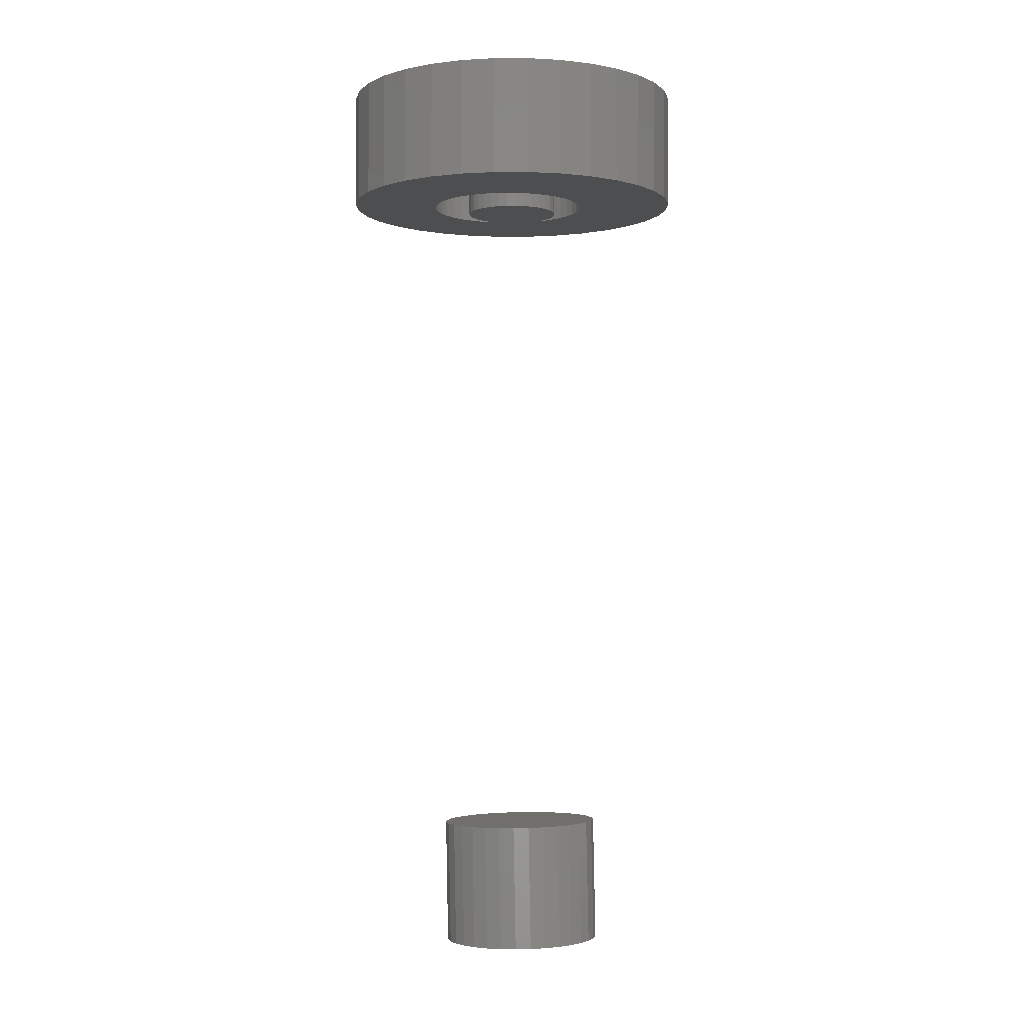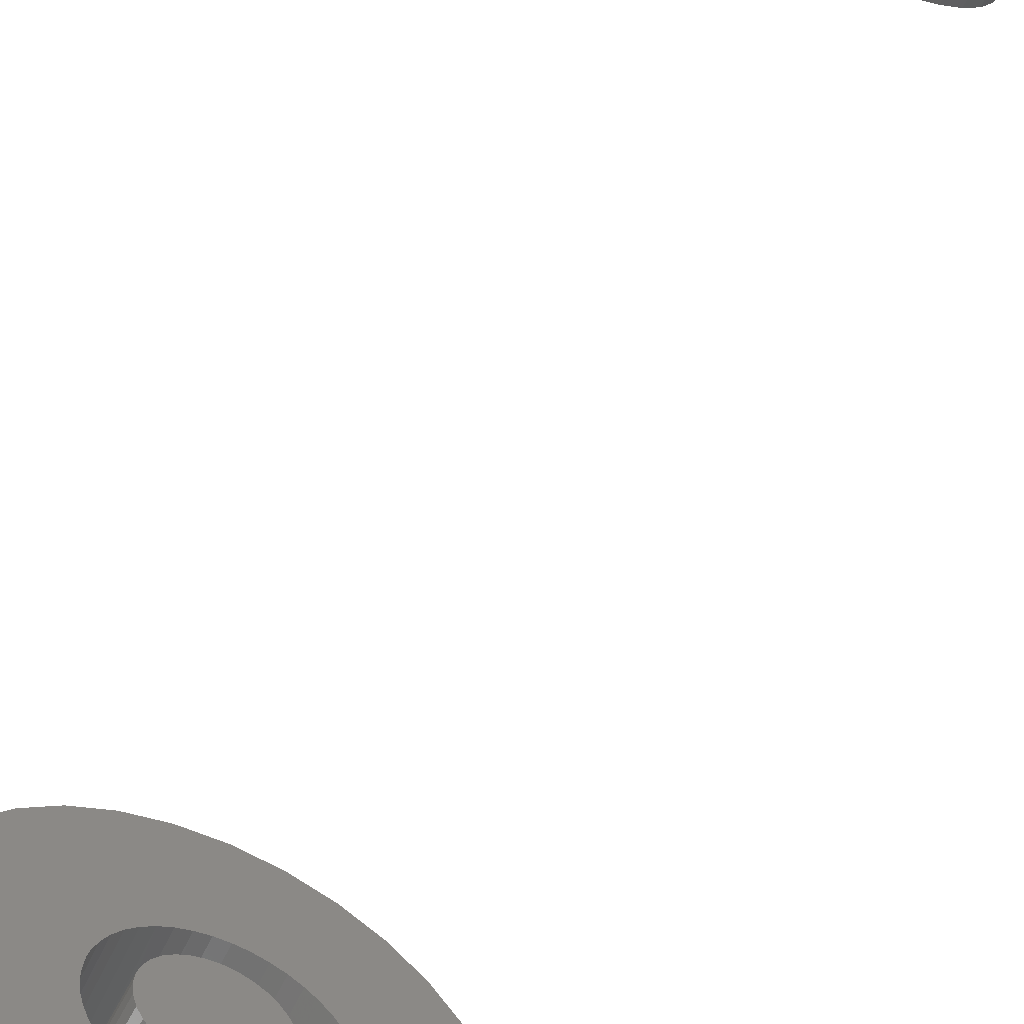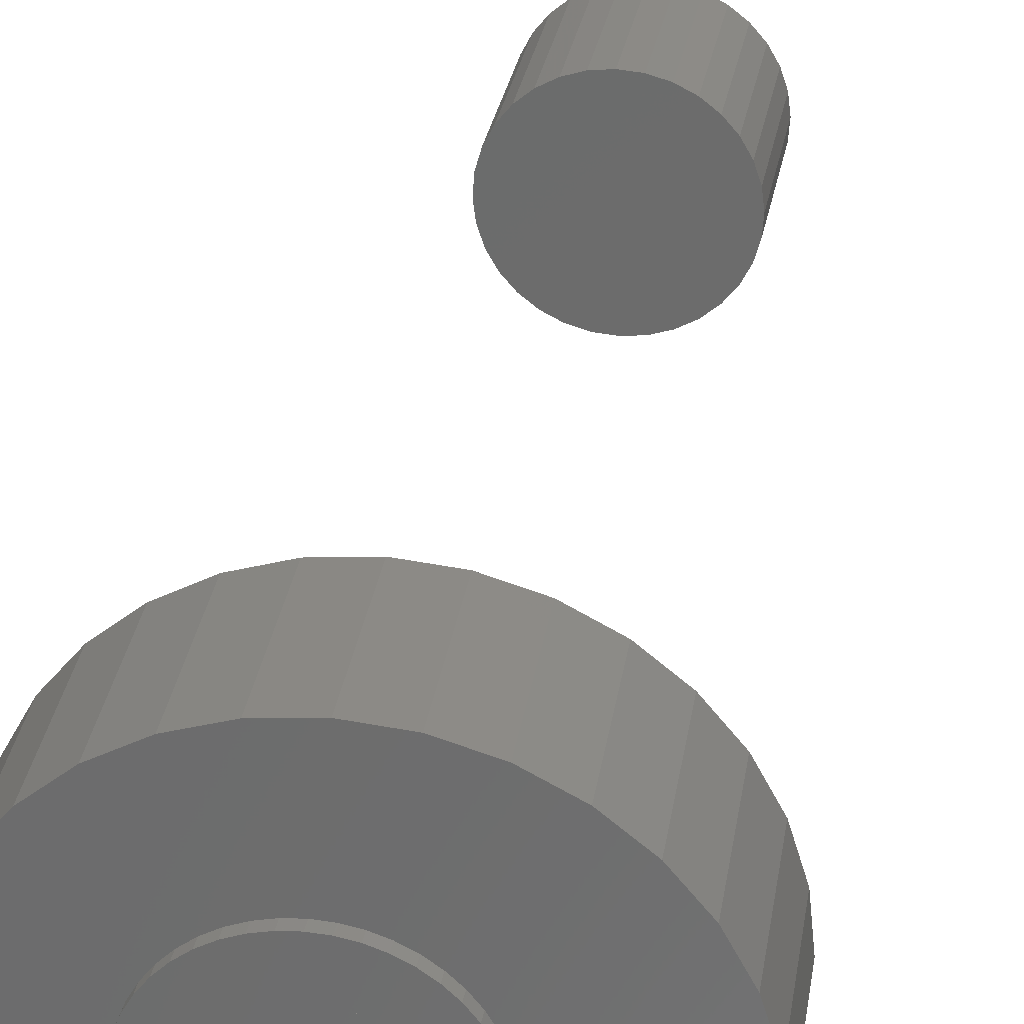
<metadata>
{"format":"stl","ext":"stl","renderer":"f3d","projection":"perspective","resolution":1024,"background":"white","views":[{"elev":-2.4,"azim":39.9,"up":"+Z"},{"elev":-61.3,"azim":152.9,"up":"+Y"},{"elev":29.9,"azim":8.3,"up":"+Y"}]}
</metadata>
<code>
# stl→obj: 287 verts, 566 faces
v 0.07015 0.003681 0.07031
v 0.0694 0.01326 0.07031
v 0.07303 0.003681 -0.04688
v 0.07152 0.01711 -0.04688
v 0.06846 0.018 0.07031
v -0.07697 0.003653 -0.04688
v -0.07626 0.01298 -0.04688
v -0.07831 0.01727 0.07031
v -0.07537 0.0176 -0.04688
v -0.07353 0.02438 -0.04688
v -0.07656 0.02388 0.07031
v -0.06964 0.03422 -0.04688
v -0.07275 0.03374 0.07031
v -0.06441 0.04342 -0.04688
v -0.06758 0.04297 0.07031
v -0.05794 0.05179 -0.04688
v -0.06117 0.05139 0.07031
v -0.05035 0.05916 -0.04688
v -0.05364 0.05882 0.07031
v -0.0418 0.0654 -0.04688
v -0.04513 0.06511 0.07031
v -0.03246 0.07037 -0.04688
v -0.03583 0.07015 0.07031
v -0.02251 0.07397 -0.04688
v -0.0259 0.07383 0.07031
v -0.01216 0.07615 -0.04688
v -0.01556 0.07607 0.07031
v -0.001599 0.07684 -0.04688
v -0.005207 0.07684 0.07031
v 0.008954 0.07604 -0.04688
v 0.005155 0.07617 0.07031
v 0.01929 0.07376 -0.04688
v 0.01531 0.07408 0.07031
v 0.0292 0.07006 -0.04688
v 0.02508 0.07061 0.07031
v 0.03849 0.06499 -0.04688
v 0.03446 0.06572 0.07031
v 0.04698 0.05867 -0.04688
v 0.04306 0.05955 0.07031
v 0.05449 0.05122 -0.04688
v 0.05071 0.05224 0.07031
v 0.06088 0.04279 -0.04688
v 0.05725 0.04392 0.07031
v 0.06602 0.03354 -0.04688
v 0.06255 0.03477 0.07031
v 0.0698 0.02366 -0.04688
v 0.06652 0.02496 0.07031
v -0.07985 0.003724 0.07031
v -0.07985 -9.182e-18 0.07031
v -0.07697 -9.182e-18 -0.04688
v -0.07832 -0.01355 0.07031
v -0.07626 -0.009329 -0.04688
v 0.07266 -0.006937 -0.04688
v 0.07009 -0.003823 0.07031
v -0.07537 -0.01394 -0.04688
v 0.06873 -0.01315 0.07031
v 0.06981 -0.01995 -0.04688
v 0.06651 -0.02132 0.07031
v 0.06603 -0.02983 -0.04688
v 0.06253 -0.03113 0.07031
v 0.0609 -0.03908 -0.04688
v 0.05722 -0.04028 0.07031
v 0.05451 -0.04752 -0.04688
v 0.05068 -0.04859 0.07031
v 0.047 -0.05497 -0.04688
v 0.04303 -0.0559 0.07031
v 0.03852 -0.0613 -0.04688
v 0.03443 -0.06206 0.07031
v 0.02923 -0.06637 -0.04688
v 0.02504 -0.06695 0.07031
v 0.01932 -0.07008 -0.04688
v 0.01527 -0.07041 0.07031
v 0.008982 -0.07236 -0.04688
v 0.005115 -0.07249 0.07031
v -0.00157 -0.07316 -0.04688
v -0.005249 -0.07316 0.07031
v -0.01213 -0.07247 -0.04688
v -0.0156 -0.07238 0.07031
v -0.02249 -0.0703 -0.04688
v -0.02594 -0.07013 0.07031
v -0.03244 -0.0667 -0.04688
v -0.03587 -0.06645 0.07031
v -0.04178 -0.06173 -0.04688
v -0.04517 -0.06141 0.07031
v -0.05033 -0.0555 -0.04688
v -0.05367 -0.05511 0.07031
v -0.05792 -0.04813 -0.04688
v -0.0612 -0.04768 0.07031
v -0.0644 -0.03976 -0.04688
v -0.06761 -0.03926 0.07031
v -0.06963 -0.03057 -0.04688
v -0.07277 -0.03002 0.07031
v -0.07352 -0.02073 -0.04688
v -0.07657 -0.02016 0.07031
v 0.07178 -0.01221 -0.04688
v -0.06144 -9.182e-18 -0.6795
v -0.05857 -9.182e-18 -0.7966
v -0.05965 -0.01459 -0.6794
v -0.05677 -0.01459 -0.7966
v -0.05503 -0.02855 -0.6793
v -0.05216 -0.02855 -0.7965
v -0.04779 -0.04135 -0.6791
v -0.04491 -0.04135 -0.7963
v -0.03819 -0.05248 -0.6789
v -0.03531 -0.05248 -0.7961
v -0.0266 -0.06152 -0.6786
v -0.02373 -0.06152 -0.7958
v -0.01347 -0.06813 -0.6783
v -0.0106 -0.06813 -0.7955
v 0.0006919 -0.07206 -0.678
v 0.003568 -0.07206 -0.7951
v 0.01535 -0.07314 -0.6776
v 0.01823 -0.07314 -0.7947
v 0.02994 -0.07134 -0.6772
v 0.03281 -0.07134 -0.7944
v 0.04389 -0.06673 -0.6769
v 0.04677 -0.06673 -0.794
v 0.05668 -0.05948 -0.6766
v 0.05956 -0.05948 -0.7937
v 0.06781 -0.04987 -0.6763
v 0.07069 -0.04987 -0.7935
v 0.07686 -0.03828 -0.6761
v 0.07973 -0.03828 -0.7932
v 0.08346 -0.02515 -0.6759
v 0.08634 -0.02515 -0.7931
v 0.08738 -0.01098 -0.6758
v 0.09026 -0.01098 -0.793
v 0.08847 0.003681 -0.6758
v 0.09134 0.003681 -0.793
v 0.08667 0.01827 -0.6758
v 0.08954 0.01827 -0.793
v 0.08206 0.03223 -0.676
v 0.08493 0.03223 -0.7931
v 0.07481 0.04503 -0.6761
v 0.07769 0.04503 -0.7933
v 0.06521 0.05616 -0.6764
v 0.06809 0.05616 -0.7935
v 0.05362 0.0652 -0.6767
v 0.0565 0.0652 -0.7938
v 0.04049 0.07182 -0.677
v 0.04337 0.07182 -0.7941
v 0.02633 0.07574 -0.6773
v 0.0292 0.07574 -0.7945
v 0.01167 0.07682 -0.6777
v 0.01455 0.07682 -0.7948
v -0.002917 0.07502 -0.678
v -4.152e-05 0.07502 -0.7952
v -0.01687 0.07041 -0.6784
v -0.014 0.07041 -0.7955
v -0.02966 0.06316 -0.6787
v -0.02679 0.06316 -0.7959
v -0.04079 0.05356 -0.679
v -0.03792 0.05356 -0.7961
v -0.04983 0.04197 -0.6792
v -0.04696 0.04197 -0.7964
v -0.05644 0.02883 -0.6794
v -0.05357 0.02883 -0.7965
v -0.06036 0.01466 -0.6795
v -0.05749 0.01466 -0.7966
v -0.1531 -0.03148 -0.04688
v -0.144 -0.06175 -0.04688
v 0.1633 0.03148 -0.04688
v 0.1633 -0.03148 -0.04688
v 0.1664 -3.952e-17 -0.04688
v -0.1291 0.08964 -0.04688
v -0.109 0.1141 -0.04688
v -0.08454 0.1342 -0.04688
v -0.05665 0.1491 -0.04688
v -0.02638 0.1582 -0.04688
v 0.005099 0.1613 -0.04688
v 0.03658 0.1582 -0.04688
v 0.06684 0.1491 -0.04688
v 0.09474 0.1342 -0.04688
v 0.1192 0.1141 -0.04688
v 0.1393 0.08964 -0.04688
v -0.144 0.06175 -0.04688
v -0.1531 0.03148 -0.04688
v -0.1562 1.976e-17 -0.04688
v 0.1393 -0.08964 -0.04688
v 0.1192 -0.1141 -0.04688
v 0.09474 -0.1342 -0.04688
v 0.06684 -0.1491 -0.04688
v 0.03658 -0.1582 -0.04688
v 0.005099 -0.1613 -0.04688
v -0.02638 -0.1582 -0.04688
v -0.05665 -0.1491 -0.04688
v -0.08454 -0.1342 -0.04688
v -0.109 -0.1141 -0.04688
v -0.1291 -0.08964 -0.04688
v 0.1542 0.06175 -0.04688
v 0.1542 -0.06175 -0.04688
v -0.1562 1.976e-17 0.0625
v -0.1531 0.03148 0.0625
v -0.144 0.06175 0.0625
v -0.1291 0.08964 0.0625
v -0.109 0.1141 0.0625
v -0.08454 0.1342 0.0625
v -0.05665 0.1491 0.0625
v -0.02638 0.1582 0.0625
v 0.005099 0.1613 0.0625
v 0.03658 0.1582 0.0625
v 0.06684 0.1491 0.0625
v 0.09474 0.1342 0.0625
v 0.1192 0.1141 0.0625
v 0.1393 0.08964 0.0625
v 0.1542 0.06175 0.0625
v 0.1633 0.03148 0.0625
v 0.1664 0 0.0625
v 0.1633 -0.03148 0.0625
v 0.1542 -0.06175 0.0625
v 0.1393 -0.08964 0.0625
v 0.1192 -0.1141 0.0625
v 0.09474 -0.1342 0.0625
v 0.06684 -0.1491 0.0625
v 0.03658 -0.1582 0.0625
v 0.005099 -0.1613 0.0625
v -0.02638 -0.1582 0.0625
v -0.05665 -0.1491 0.0625
v -0.08454 -0.1342 0.0625
v -0.109 -0.1141 0.0625
v -0.1291 -0.08964 0.0625
v -0.144 -0.06175 0.0625
v -0.1531 -0.03148 0.0625
v 0.04926 0 -0.05469
v 0.04926 0 0.07031
v 0.04841 -0.008615 -0.05469
v 0.04841 -0.008615 0.07031
v 0.0459 -0.0169 -0.05469
v 0.0459 -0.0169 0.07031
v 0.04182 -0.02453 -0.05469
v 0.04182 -0.02453 0.07031
v 0.03633 -0.03123 -0.05469
v 0.03633 -0.03123 0.07031
v 0.02963 -0.03672 -0.05469
v 0.02963 -0.03672 0.07031
v 0.022 -0.0408 -0.05469
v 0.022 -0.0408 0.07031
v 0.01371 -0.04331 -0.05469
v 0.01371 -0.04331 0.07031
v 0.005099 -0.04416 -0.05469
v 0.005099 -0.04416 0.07031
v -0.003517 -0.04331 -0.05469
v -0.003517 -0.04331 0.07031
v -0.0118 -0.0408 -0.05469
v -0.0118 -0.0408 0.07031
v -0.01944 -0.03672 -0.05469
v -0.01944 -0.03672 0.07031
v -0.02613 -0.03123 -0.05469
v -0.02613 -0.03123 0.07031
v -0.03162 -0.02453 -0.05469
v -0.03162 -0.02453 0.07031
v -0.0357 -0.0169 -0.05469
v -0.0357 -0.0169 0.07031
v -0.03821 -0.008615 -0.05469
v -0.03821 -0.008615 0.07031
v -0.03906 2.502e-17 -0.05469
v -0.03906 2.502e-17 0.07031
v -0.03821 0.008615 0.07031
v -0.02613 0.03123 0.07031
v -0.01944 0.03672 0.07031
v -0.03162 0.02453 0.07031
v -0.0357 0.0169 0.07031
v 0.03633 0.03123 0.07031
v 0.02963 0.03672 0.07031
v 0.04182 0.02453 0.07031
v 0.0459 0.0169 0.07031
v 0.04841 0.008615 0.07031
v 0.005099 0.04416 0.07031
v -0.003517 0.04331 0.07031
v 0.01371 0.04331 0.07031
v -0.0118 0.0408 0.07031
v 0.022 0.0408 0.07031
v -0.03821 0.008615 -0.05469
v 0.0459 0.0169 -0.05469
v 0.04841 0.008615 -0.05469
v 0.04182 0.02453 -0.05469
v 0.03633 0.03123 -0.05469
v 0.02963 0.03672 -0.05469
v 0.022 0.0408 -0.05469
v 0.01371 0.04331 -0.05469
v -0.0118 0.0408 -0.05469
v -0.01944 0.03672 -0.05469
v -0.02613 0.03123 -0.05469
v -0.03162 0.02453 -0.05469
v -0.0357 0.0169 -0.05469
v -0.003517 0.04331 -0.05469
v 0.005099 0.04416 -0.05469
f 1 2 3
f 2 4 3
f 5 4 2
f 6 7 8
f 7 9 8
f 8 9 10
f 8 10 11
f 11 10 12
f 11 12 13
f 13 12 14
f 13 14 15
f 15 14 16
f 15 16 17
f 17 16 18
f 17 18 19
f 19 18 20
f 19 20 21
f 21 20 22
f 21 22 23
f 23 22 24
f 23 24 25
f 25 24 26
f 25 26 27
f 27 26 28
f 27 28 29
f 29 28 30
f 29 30 31
f 31 30 32
f 31 32 33
f 33 32 34
f 33 34 35
f 35 34 36
f 35 36 37
f 37 36 38
f 37 38 39
f 39 38 40
f 39 40 41
f 41 40 42
f 41 42 43
f 43 42 44
f 43 44 45
f 45 44 46
f 45 46 47
f 47 46 4
f 47 4 5
f 8 48 6
f 6 48 49
f 6 49 50
f 51 52 49
f 52 50 49
f 53 54 3
f 54 1 3
f 55 52 51
f 56 57 58
f 58 57 59
f 58 59 60
f 60 59 61
f 60 61 62
f 62 61 63
f 62 63 64
f 64 63 65
f 64 65 66
f 66 65 67
f 66 67 68
f 68 67 69
f 68 69 70
f 70 69 71
f 70 71 72
f 72 71 73
f 72 73 74
f 74 73 75
f 74 75 76
f 76 75 77
f 76 77 78
f 78 77 79
f 78 79 80
f 80 79 81
f 80 81 82
f 82 81 83
f 82 83 84
f 84 83 85
f 84 85 86
f 86 85 87
f 86 87 88
f 88 87 89
f 88 89 90
f 90 89 91
f 90 91 92
f 92 91 93
f 92 93 94
f 94 93 55
f 94 55 51
f 57 56 95
f 95 56 54
f 95 54 53
f 96 97 98
f 98 97 99
f 98 99 100
f 100 99 101
f 100 101 102
f 102 101 103
f 102 103 104
f 104 103 105
f 104 105 106
f 106 105 107
f 106 107 108
f 108 107 109
f 108 109 110
f 110 109 111
f 110 111 112
f 112 111 113
f 112 113 114
f 114 113 115
f 114 115 116
f 116 115 117
f 116 117 118
f 118 117 119
f 118 119 120
f 120 119 121
f 120 121 122
f 122 121 123
f 122 123 124
f 124 123 125
f 124 125 126
f 126 125 127
f 126 127 128
f 128 127 129
f 128 129 130
f 130 129 131
f 130 131 132
f 132 131 133
f 132 133 134
f 134 133 135
f 134 135 136
f 136 135 137
f 136 137 138
f 138 137 139
f 138 139 140
f 140 139 141
f 140 141 142
f 142 141 143
f 142 143 144
f 144 143 145
f 144 145 146
f 146 145 147
f 146 147 148
f 148 147 149
f 148 149 150
f 150 149 151
f 150 151 152
f 152 151 153
f 152 153 154
f 154 153 155
f 154 155 156
f 156 155 157
f 156 157 158
f 158 157 159
f 158 159 96
f 96 159 97
f 160 55 93
f 91 160 93
f 160 91 89
f 89 161 160
f 161 89 87
f 161 87 85
f 83 161 85
f 161 83 81
f 46 44 162
f 4 46 162
f 57 95 163
f 59 57 163
f 61 59 163
f 164 163 95
f 164 95 53
f 164 53 3
f 164 3 4
f 164 4 162
f 28 165 166
f 28 166 167
f 28 167 168
f 28 168 169
f 28 169 170
f 28 170 171
f 28 171 172
f 28 172 173
f 28 173 174
f 28 174 175
f 28 175 30
f 165 28 26
f 165 26 24
f 165 24 22
f 165 22 20
f 165 20 176
f 176 20 18
f 176 18 16
f 176 16 14
f 176 14 12
f 176 12 177
f 177 12 10
f 177 10 9
f 177 9 7
f 177 7 6
f 177 6 178
f 178 6 50
f 178 50 52
f 178 52 55
f 178 55 160
f 75 179 180
f 75 180 181
f 75 181 182
f 75 182 183
f 75 183 184
f 75 184 185
f 75 185 186
f 75 186 187
f 75 187 188
f 75 188 189
f 189 161 81
f 189 81 79
f 189 79 77
f 189 77 75
f 175 190 36
f 175 36 34
f 175 34 32
f 175 32 30
f 190 162 44
f 190 44 42
f 190 42 40
f 190 40 38
f 190 38 36
f 191 179 69
f 191 69 67
f 191 67 65
f 191 65 63
f 191 63 61
f 191 61 163
f 179 75 73
f 179 73 71
f 179 71 69
f 112 114 110
f 108 110 114
f 116 108 114
f 106 108 116
f 118 106 116
f 104 106 118
f 120 104 118
f 138 150 136
f 148 150 138
f 140 148 138
f 146 148 140
f 142 146 140
f 144 146 142
f 150 152 136
f 136 152 154
f 136 154 134
f 134 154 156
f 134 156 132
f 132 156 158
f 132 158 130
f 130 158 96
f 130 96 128
f 128 96 98
f 128 98 126
f 126 98 100
f 126 100 124
f 124 100 102
f 124 102 122
f 122 102 104
f 122 104 120
f 111 115 113
f 115 111 109
f 115 109 117
f 117 109 107
f 117 107 119
f 119 107 105
f 119 105 121
f 137 151 139
f 139 151 149
f 139 149 141
f 141 149 147
f 141 147 143
f 143 147 145
f 121 105 123
f 123 105 103
f 123 103 125
f 125 103 101
f 125 101 127
f 127 101 99
f 127 99 129
f 129 99 97
f 129 97 131
f 131 97 159
f 131 159 133
f 133 159 157
f 133 157 135
f 135 157 155
f 135 155 137
f 137 155 153
f 137 153 151
f 178 192 177
f 177 192 193
f 177 193 176
f 176 193 194
f 176 194 165
f 165 194 195
f 165 195 166
f 166 195 196
f 166 196 167
f 167 196 197
f 167 197 168
f 168 197 198
f 168 198 169
f 169 198 199
f 169 199 170
f 170 199 200
f 170 200 171
f 171 200 201
f 171 201 172
f 172 201 202
f 172 202 173
f 173 202 203
f 173 203 174
f 174 203 204
f 174 204 175
f 175 204 205
f 175 205 190
f 190 205 206
f 190 206 162
f 162 206 207
f 162 207 164
f 164 207 208
f 164 208 163
f 163 208 209
f 163 209 191
f 191 209 210
f 191 210 179
f 179 210 211
f 179 211 180
f 180 211 212
f 180 212 181
f 181 212 213
f 181 213 182
f 182 213 214
f 182 214 183
f 183 214 215
f 183 215 184
f 184 215 216
f 184 216 185
f 185 216 217
f 185 217 186
f 186 217 218
f 186 218 187
f 187 218 219
f 187 219 188
f 188 219 220
f 188 220 189
f 189 220 221
f 189 221 161
f 161 221 222
f 161 222 160
f 160 222 223
f 160 223 178
f 178 223 192
f 199 201 200
f 201 199 198
f 201 198 202
f 214 217 215
f 215 217 216
f 202 198 203
f 203 198 197
f 203 197 204
f 204 197 196
f 204 196 205
f 205 196 195
f 205 195 206
f 206 195 194
f 206 194 207
f 207 194 193
f 207 193 208
f 208 193 192
f 208 192 209
f 209 192 223
f 209 223 210
f 210 223 222
f 210 222 211
f 211 222 221
f 211 221 212
f 212 221 220
f 212 220 213
f 213 220 219
f 213 219 214
f 214 219 218
f 214 218 217
f 224 225 226
f 226 225 227
f 226 227 228
f 228 227 229
f 228 229 230
f 230 229 231
f 230 231 232
f 232 231 233
f 232 233 234
f 234 233 235
f 234 235 236
f 236 235 237
f 236 237 238
f 238 237 239
f 238 239 240
f 240 239 241
f 240 241 242
f 242 241 243
f 242 243 244
f 244 243 245
f 244 245 246
f 246 245 247
f 246 247 248
f 248 247 249
f 248 249 250
f 250 249 251
f 250 251 252
f 252 251 253
f 252 253 254
f 254 253 255
f 254 255 256
f 256 255 257
f 8 258 48
f 258 49 48
f 25 27 29
f 25 29 31
f 259 13 260
f 11 13 259
f 261 11 259
f 8 11 261
f 262 8 261
f 8 262 258
f 51 255 253
f 253 94 51
f 94 253 251
f 251 92 94
f 249 92 251
f 90 92 249
f 90 249 247
f 245 90 247
f 263 264 45
f 265 263 45
f 47 265 45
f 265 47 5
f 5 266 265
f 266 5 2
f 2 267 266
f 54 227 225
f 56 227 54
f 56 229 227
f 229 56 58
f 58 231 229
f 231 58 60
f 233 231 60
f 235 233 60
f 62 235 60
f 237 235 62
f 239 237 62
f 64 239 62
f 49 258 257
f 49 257 255
f 49 255 51
f 1 54 225
f 1 225 267
f 1 267 2
f 268 269 15
f 268 15 17
f 268 17 19
f 268 19 21
f 268 21 23
f 268 23 25
f 268 25 31
f 268 31 33
f 268 33 35
f 268 35 37
f 268 37 39
f 268 39 41
f 268 41 270
f 15 269 271
f 15 271 260
f 15 260 13
f 88 90 245
f 88 245 243
f 88 243 241
f 88 241 86
f 241 239 64
f 241 64 66
f 241 66 68
f 241 68 70
f 241 70 72
f 241 72 74
f 241 74 76
f 241 76 78
f 241 78 80
f 241 80 82
f 241 82 84
f 241 84 86
f 43 45 264
f 43 264 272
f 43 272 270
f 43 270 41
f 273 252 256
f 252 254 256
f 226 274 224
f 274 275 224
f 228 274 226
f 276 274 228
f 230 276 228
f 277 276 230
f 232 277 230
f 278 277 232
f 234 278 232
f 279 278 234
f 236 279 234
f 280 279 236
f 238 280 236
f 244 281 242
f 282 281 244
f 246 282 244
f 283 282 246
f 248 283 246
f 284 283 248
f 250 284 248
f 285 284 250
f 252 285 250
f 273 285 252
f 281 286 242
f 242 286 287
f 242 287 240
f 240 287 280
f 240 280 238
f 256 257 273
f 273 257 258
f 273 258 285
f 285 258 262
f 285 262 284
f 284 262 261
f 284 261 283
f 283 261 259
f 283 259 282
f 282 259 260
f 282 260 281
f 281 260 271
f 281 271 286
f 286 271 269
f 286 269 287
f 287 269 268
f 287 268 280
f 280 268 270
f 280 270 279
f 279 270 272
f 279 272 278
f 278 272 264
f 278 264 277
f 277 264 263
f 277 263 276
f 276 263 265
f 276 265 274
f 274 265 266
f 274 266 275
f 275 266 267
f 275 267 224
f 224 267 225

</code>
